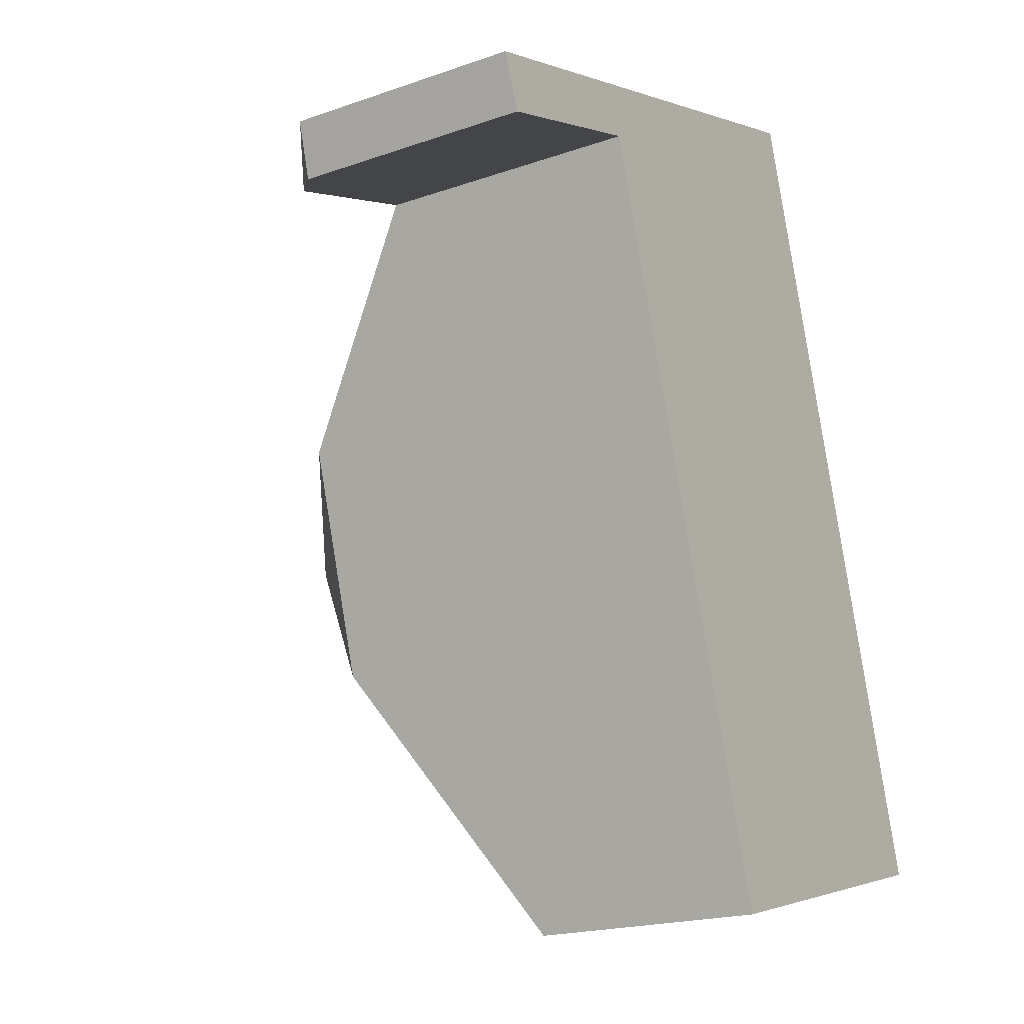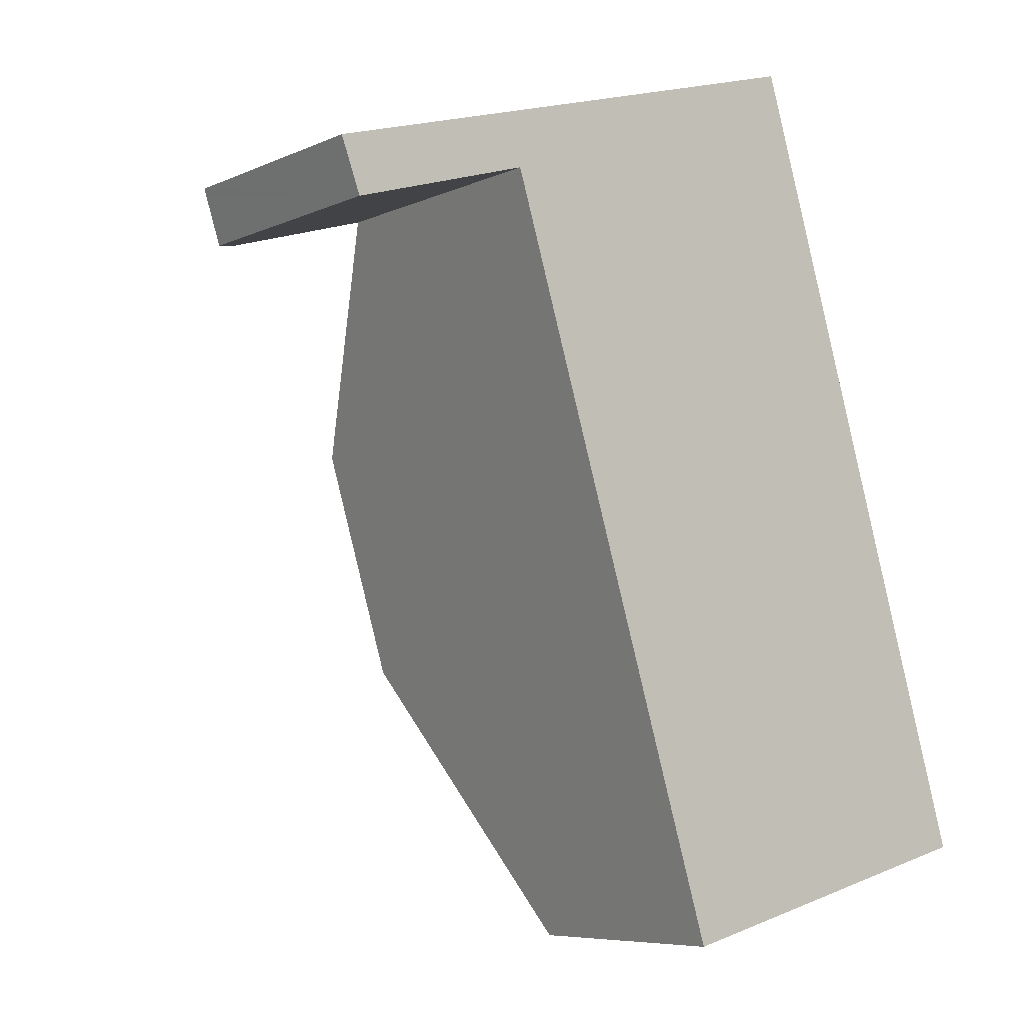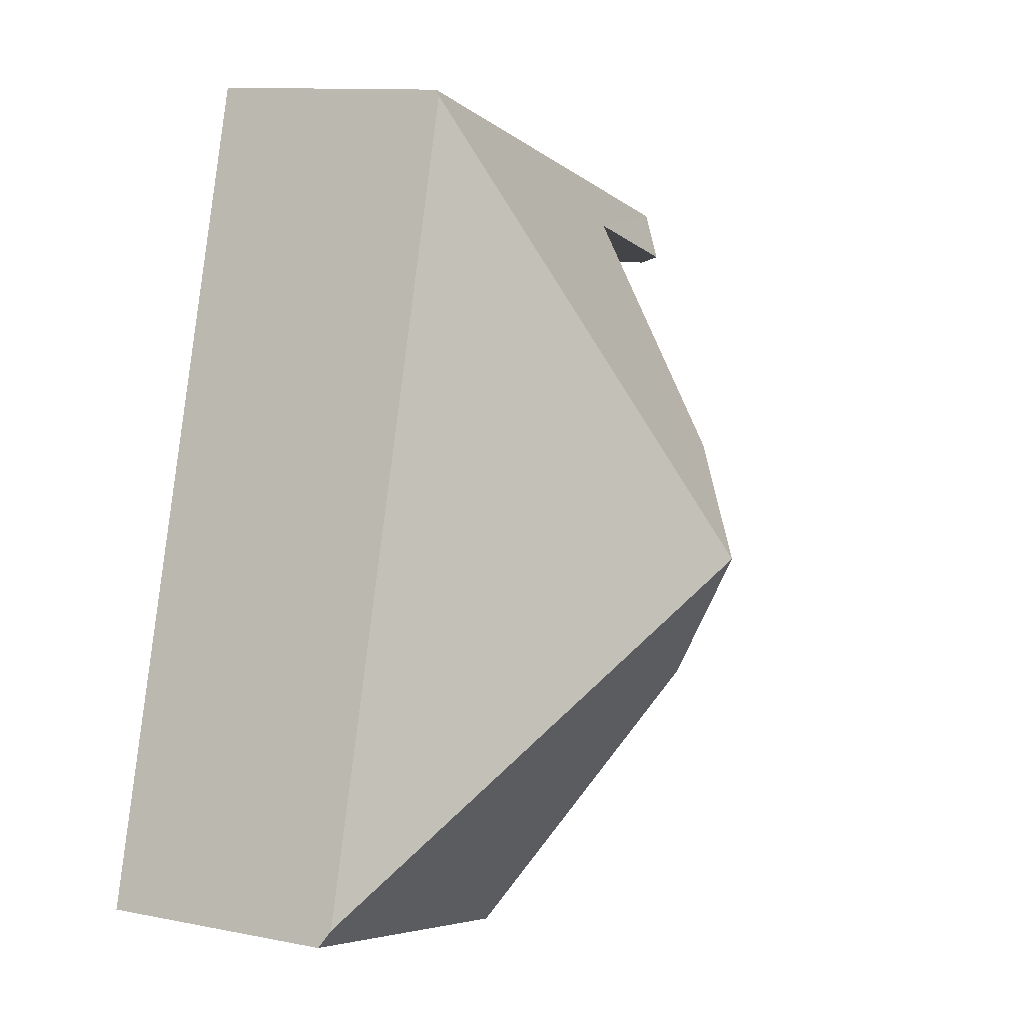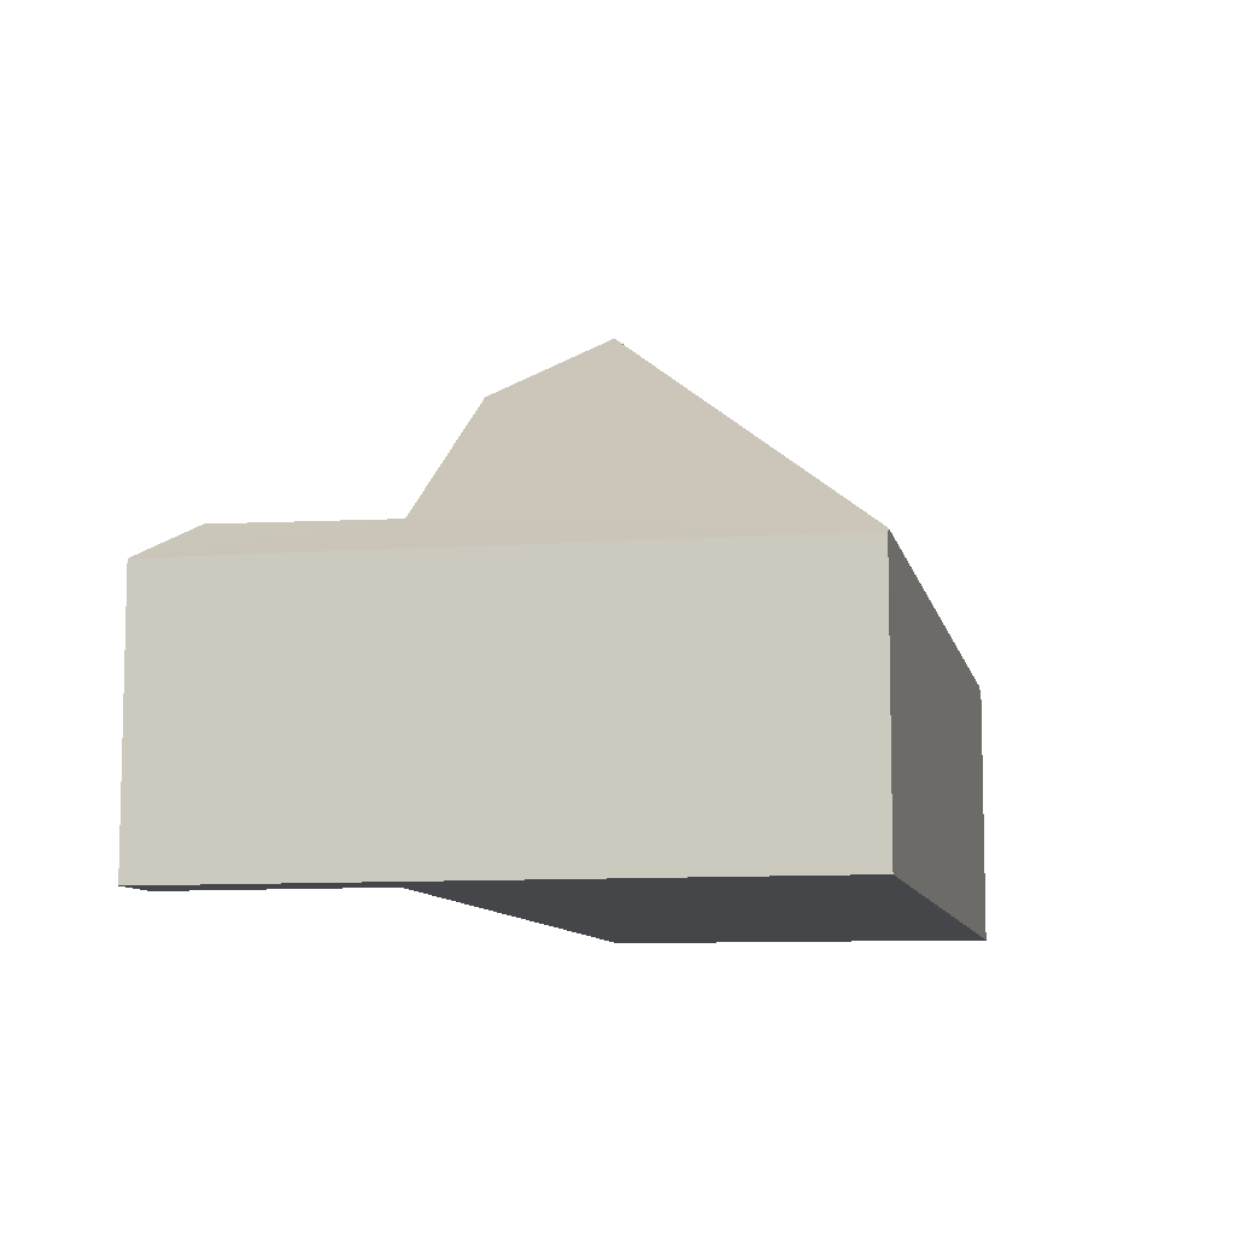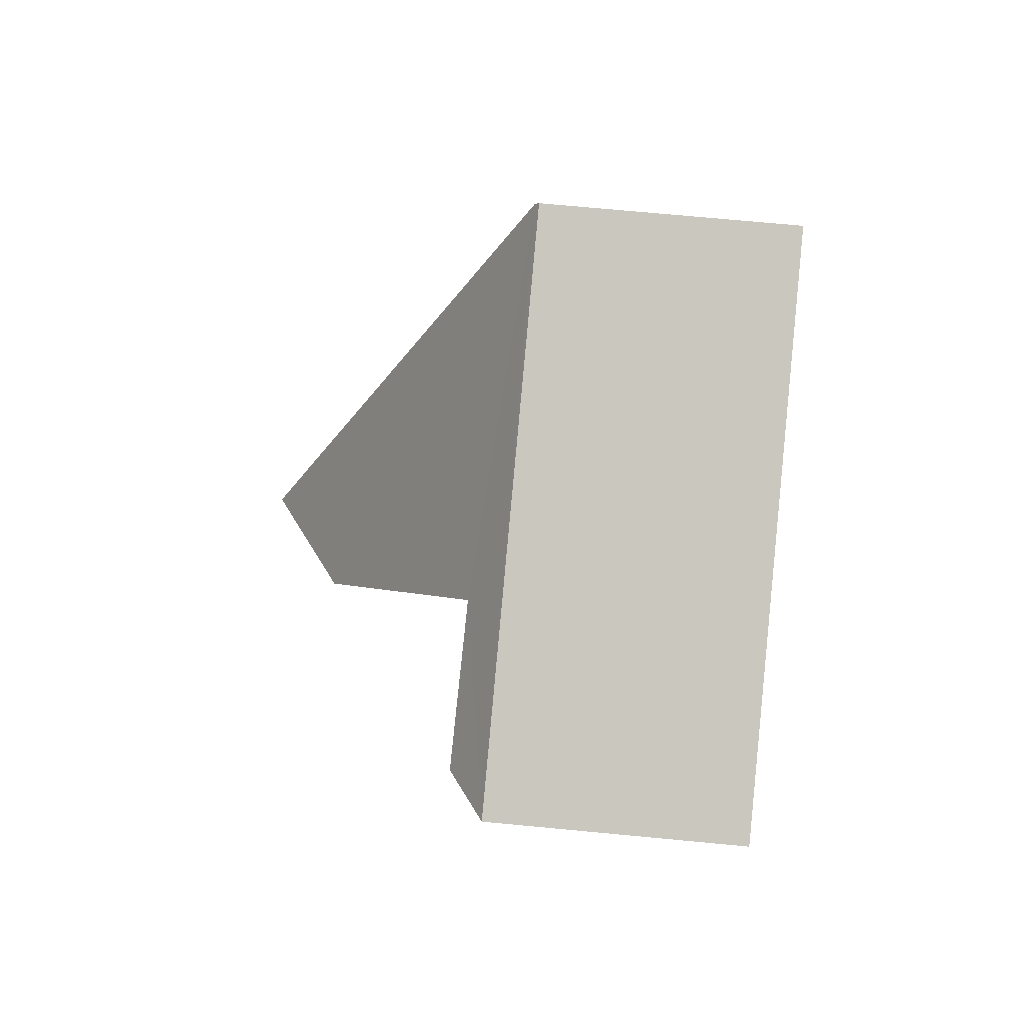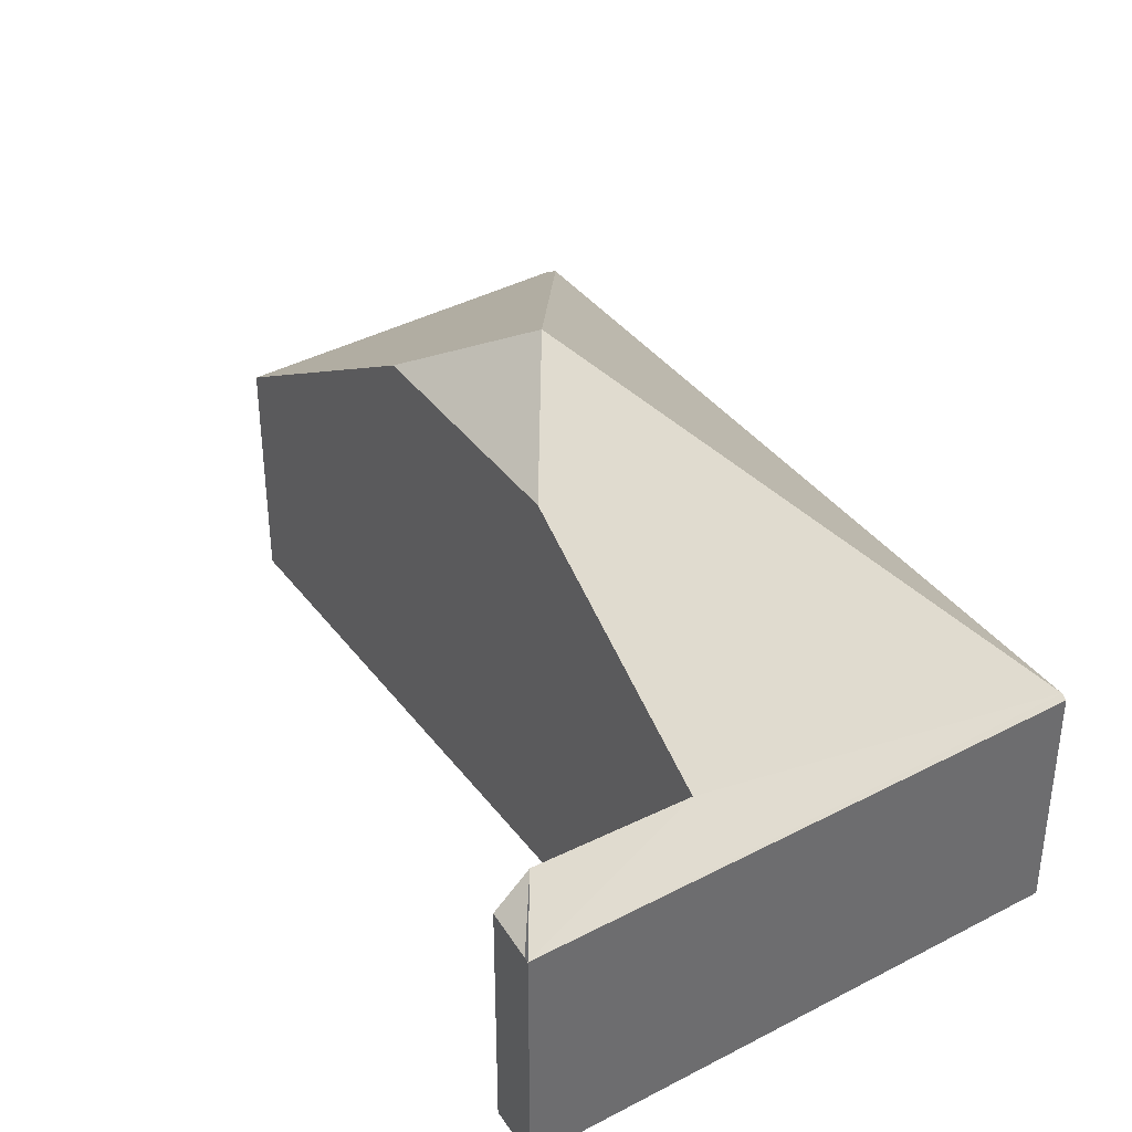
<metadata>
{"format":"obj","ext":"obj","renderer":"f3d","projection":"perspective","resolution":1024,"background":"white","views":[{"elev":-19.2,"azim":-56.5,"up":"+Z"},{"elev":-6.9,"azim":-38.0,"up":"+Z"},{"elev":11.4,"azim":115.7,"up":"+Z"},{"elev":-9.4,"azim":-5.3,"up":"+Y"},{"elev":71.7,"azim":-84.6,"up":"+Z"},{"elev":38.9,"azim":-49.9,"up":"+Y"}]}
</metadata>
<code>
v  0.394 2.051 -0.32
v  0.147 1.813 -0.397
v  0.013 1.791 -0.035
v  2.89 3.717 -2.347
v  1.513 2.032 0.029
v  4.009 1.809 1.13
v  2.027 3.139 -1.646
v  0 1.788 1.095e-16
v  3.996 1.78 1.174
v  5.745 1.809 -4.656
v  3.198 1.774 -5.462
v  5.783 1.725 -4.784
v  2.558 3.152 -3.377
v  0.147 2.431e-17 -0.397
v  0 0 0
v  0.013 2.143e-18 -0.035
v  3.198 3.345e-16 -5.462
v  2.558 2.068e-16 -3.377
v  2.027 1.008e-16 -1.646
v  1.513 -1.776e-18 0.029
v  3.996 -7.189e-17 1.174
v  4.009 -6.919e-17 1.13
v  5.745 2.851e-16 -4.656
v  5.783 2.929e-16 -4.784
v  0.394 1.959e-17 -0.32
g defaultobject
f 1 2 3
f 4 5 6
f 5 4 7
f 6 8 9
f 8 6 5
f 8 5 1
f 6 10 4
f 11 10 12
f 10 11 4
f 4 11 13
f 13 7 4
f 14 3 2
f 3 14 8
f 8 14 15
f 15 14 16
f 17 13 11
f 13 17 18
f 13 18 7
f 7 18 19
f 7 19 5
f 5 19 20
f 15 9 8
f 9 15 21
f 21 6 9
f 6 21 10
f 10 21 22
f 10 22 23
f 10 23 12
f 12 23 24
f 12 17 11
f 17 12 24
f 5 2 1
f 2 5 14
f 14 5 25
f 25 5 20
f 24 23 17
f 22 17 23
f 18 17 22
f 19 18 22
f 20 19 22
f 21 20 22
f 15 20 21
f 25 20 15
f 16 25 15
f 14 25 16

</code>
